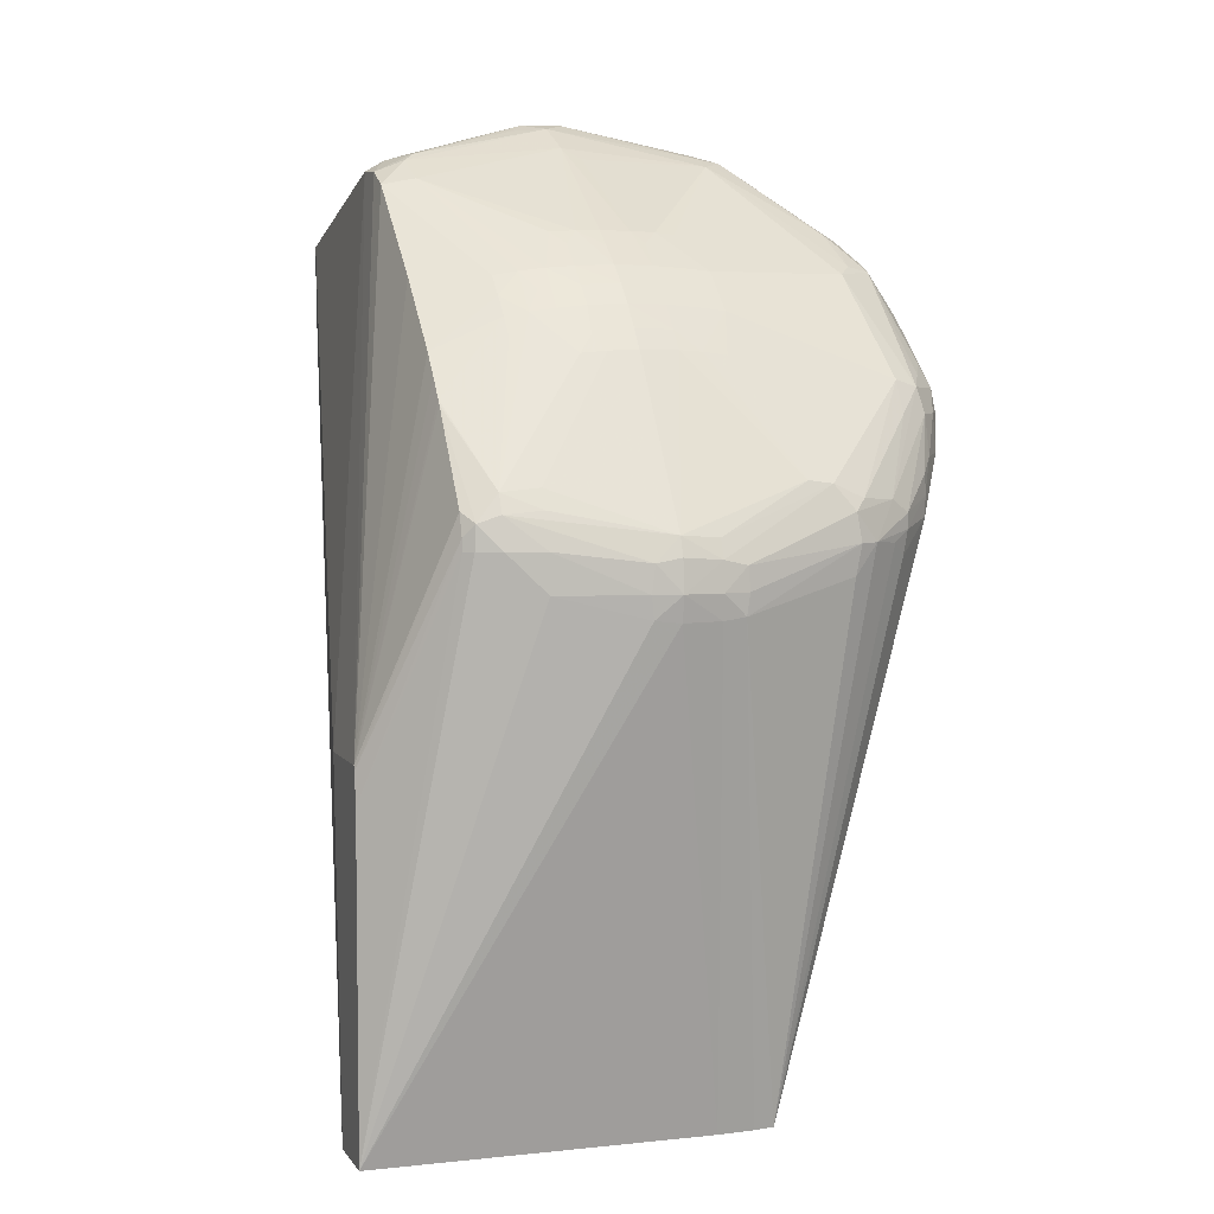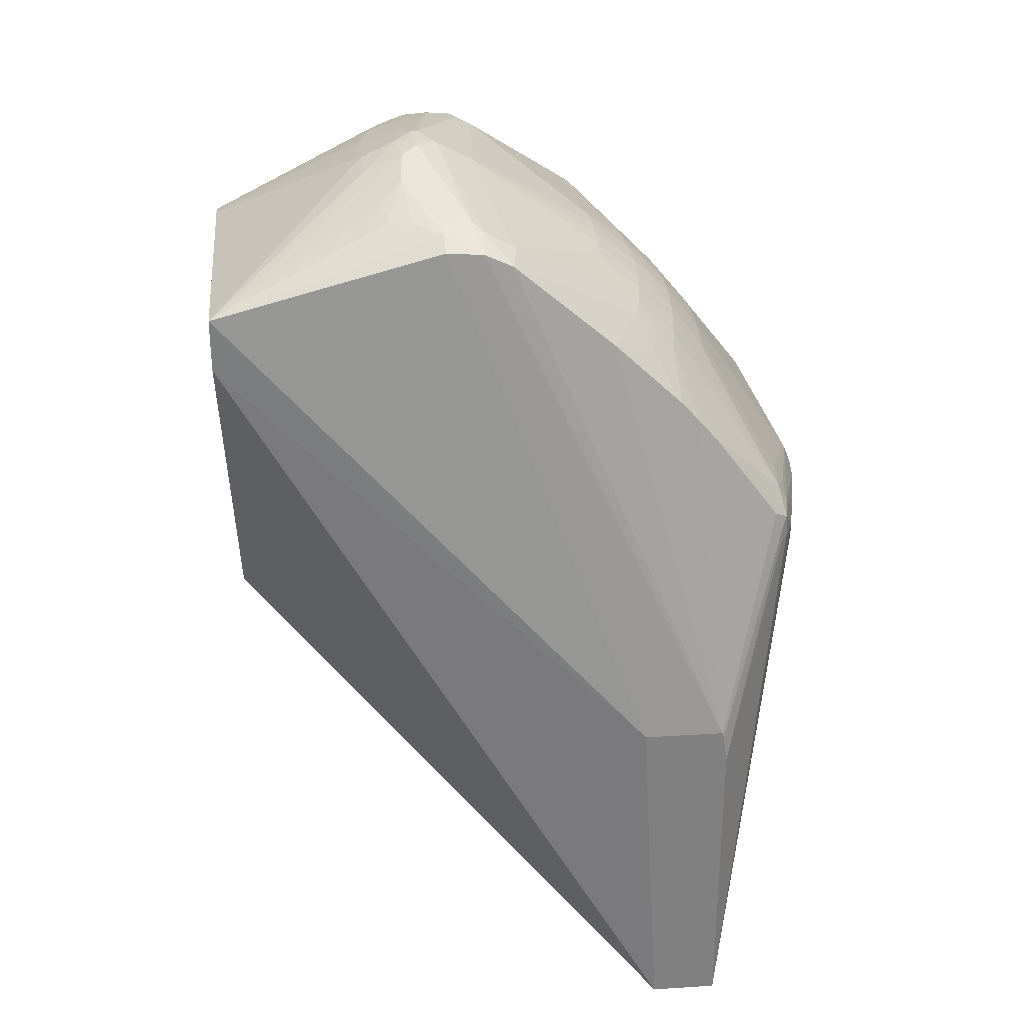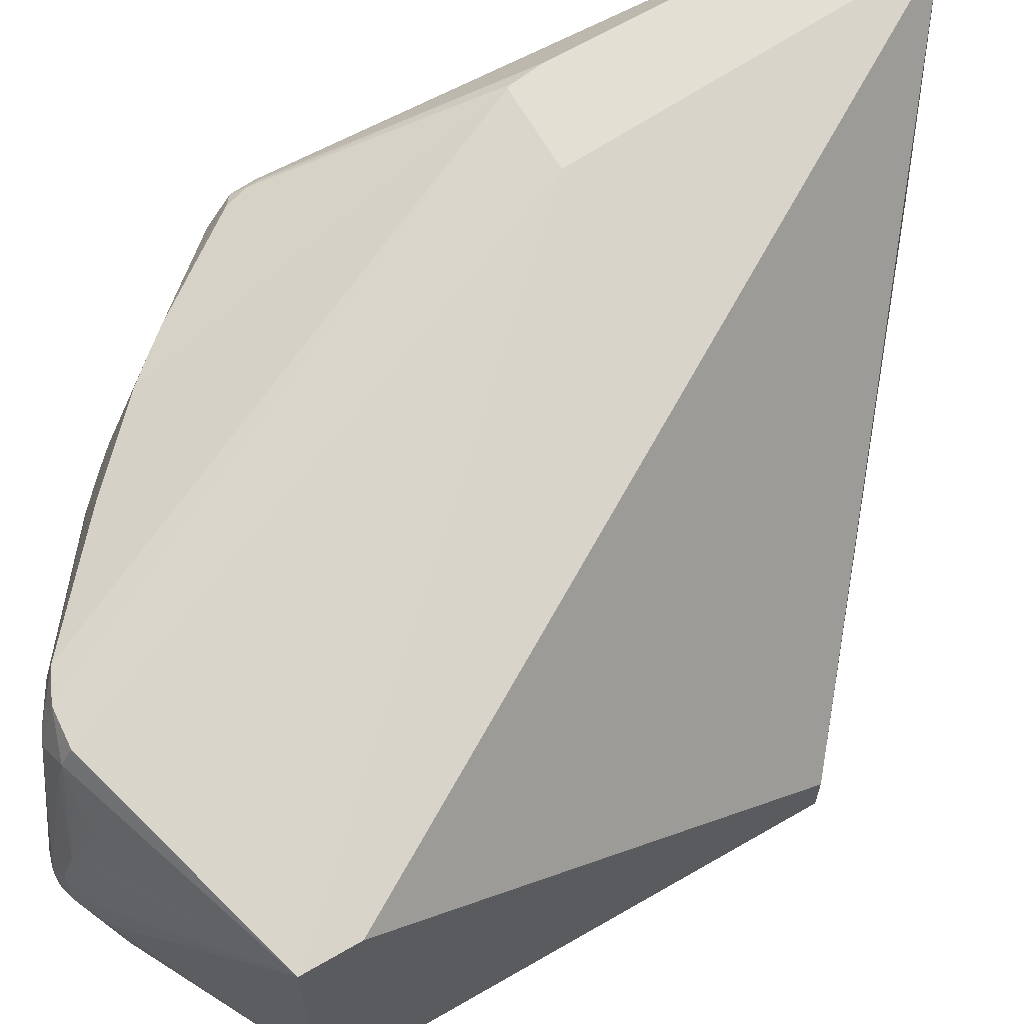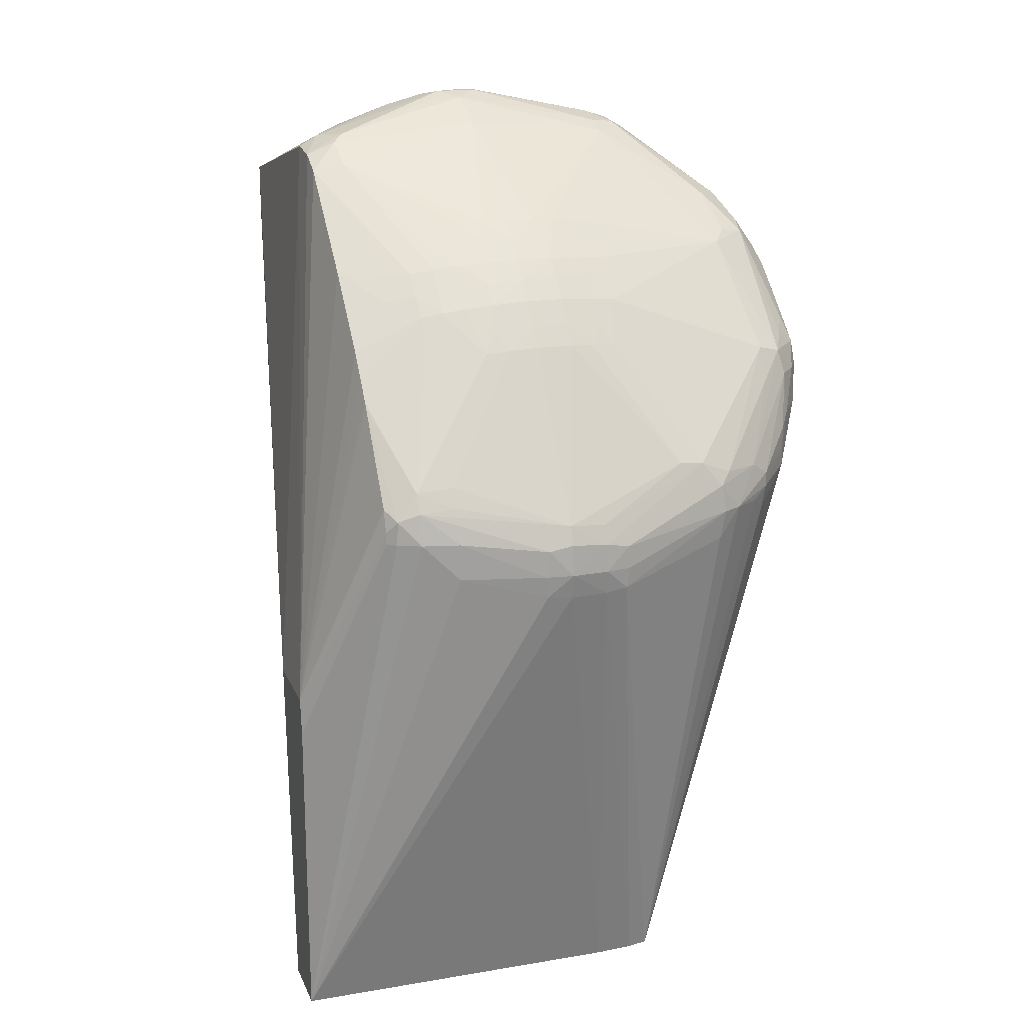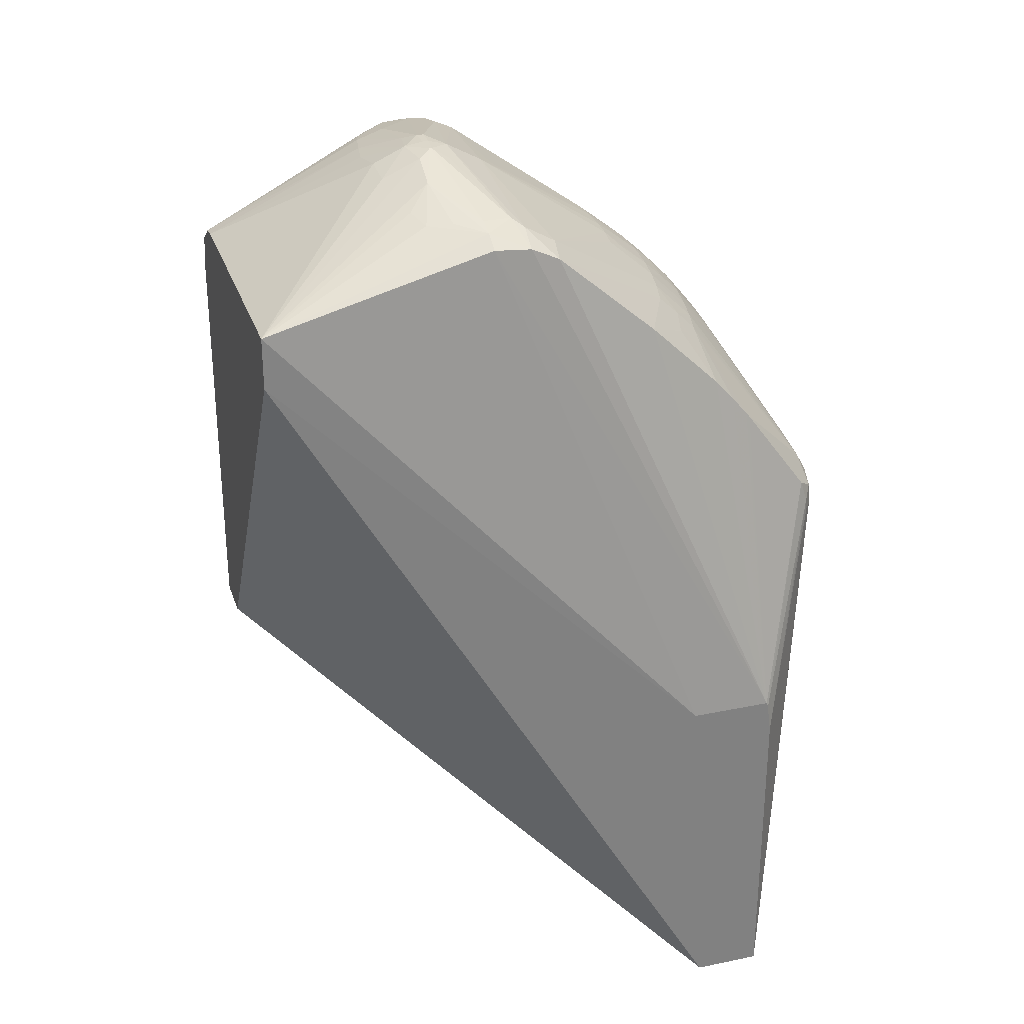
<metadata>
{"format":"obj","ext":"obj","renderer":"f3d","projection":"perspective","resolution":1024,"background":"white","views":[{"elev":5.4,"azim":71.6,"up":"+Y"},{"elev":30.3,"azim":-5.2,"up":"+Y"},{"elev":66.5,"azim":-120.1,"up":"+Z"},{"elev":19.2,"azim":72.2,"up":"+Y"},{"elev":29.4,"azim":-17.0,"up":"+Y"}]}
</metadata>
<code>
v 0.1207 0.09402 -0.008312
v 0.2303 0.001128 -0.008297
v 0.1207 0.09402 0.004771
v 0.1207 0.2007 -0.008312
v 0.195 0.1858 -0.05209
v 0.2002 0.1821 -0.05296
v 0.2036 0.1755 -0.05257
v 0.2099 0.172 -0.05372
v 0.2194 0.162 -0.05349
v 0.2386 0.001128 -0.008297
v 0.2303 0.001128 0.005463
v 0.2227 0.1565 -0.05239
v 0.229 0.162 -0.05433
v 0.2379 0.001128 0.09788
v 0.1207 0.2016 0.07726
v 0.1207 0.2096 -0.005963
v 0.1842 0.2076 -0.04324
v 0.183 0.2007 -0.04426
v 0.1951 0.196 -0.052
v 0.195 0.191 -0.05208
v 0.2 0.191 -0.05322
v 0.2096 0.1814 -0.0554
v 0.2193 0.1717 -0.05591
v 0.2483 0.001128 -0.00652
v 0.2349 0.1565 -0.05229
v 0.229 0.1717 -0.05527
v 0.2361 0.162 -0.05289
v 0.2553 0.001128 0.09788
v 0.2324 0.09402 0.09788
v 0.1207 0.2153 0.07726
v 0.1207 0.2105 -0.004638
v 0.1682 0.2335 -0.01126
v 0.1709 0.23 -0.01813
v 0.1736 0.2265 -0.02462
v 0.1748 0.2165 -0.0336
v 0.1913 0.1998 -0.049
v 0.1807 0.2181 -0.03538
v 0.1904 0.2143 -0.04184
v 0.1904 0.2094 -0.04459
v 0.2 0.2018 -0.05046
v 0.2 0.197 -0.05242
v 0.2104 0.1919 -0.05369
v 0.2193 0.1814 -0.05552
v 0.2536 0.001128 -0.004187
v 0.2533 0.1473 -0.04244
v 0.241 0.162 -0.05096
v 0.2361 0.1717 -0.05307
v 0.2347 0.1776 -0.05251
v 0.2553 0.08468 0.09788
v 0.2553 0.001128 0.01088
v 0.2829 0.1266 0.03018
v 0.2826 0.1273 0.03672
v 0.278 0.1331 0.05919
v 0.2757 0.1427 0.06887
v 0.2732 0.1427 0.07489
v 0.2714 0.1427 0.07726
v 0.2538 0.09402 0.09788
v 0.1806 0.2313 0.07726
v 0.1806 0.2341 0.07241
v 0.1668 0.2344 0.06374
v 0.1643 0.2358 0.0573
v 0.171 0.2403 0.04953
v 0.1718 0.2431 0.03908
v 0.1614 0.2389 0.03986
v 0.1614 0.2397 0.03018
v 0.1207 0.2153 0.01085
v 0.1207 0.2144 0.0008113
v 0.1654 0.235 -0.004819
v 0.173 0.2355 -0.01135
v 0.1746 0.235 -0.01414
v 0.1807 0.2276 -0.02605
v 0.1807 0.2229 -0.03089
v 0.2 0.2147 -0.04154
v 0.2 0.2099 -0.04562
v 0.1904 0.2185 -0.03701
v 0.2078 0.1973 -0.05257
v 0.2193 0.1888 -0.05319
v 0.2284 0.1811 -0.05332
v 0.2547 0.001128 0.001218
v 0.2625 0.1385 -0.03247
v 0.2664 0.1421 -0.02867
v 0.2717 0.1427 -0.02165
v 0.2736 0.1351 -0.01555
v 0.2825 0.1275 0.01475
v 0.2533 0.1524 -0.04246
v 0.2634 0.145 -0.03321
v 0.2409 0.1717 -0.05015
v 0.249 0.1614 -0.04541
v 0.2247 0.1866 -0.05224
v 0.2312 0.1841 -0.05036
v 0.2383 0.1811 -0.04705
v 0.2448 0.1781 -0.04375
v 0.2542 0.09276 0.09788
v 0.2711 0.1457 0.07726
v 0.2828 0.1268 0.02053
v 0.284 0.1331 0.03018
v 0.283 0.1331 0.03738
v 0.2779 0.1427 0.05919
v 0.2739 0.1508 0.06887
v 0.2729 0.1489 0.07453
v 0.2693 0.1515 0.07726
v 0.2524 0.1745 0.07726
v 0.2514 0.1757 0.07726
v 0.2472 0.1807 0.07726
v 0.2422 0.1864 0.07726
v 0.2239 0.2041 0.07726
v 0.1978 0.227 0.07726
v 0.1904 0.2306 0.07726
v 0.1881 0.2354 0.06687
v 0.1806 0.2356 0.06758
v 0.1732 0.2351 0.06591
v 0.1755 0.2443 0.03533
v 0.17 0.2436 0.03018
v 0.1604 0.2378 0.0196
v 0.1207 0.2153 0.005659
v 0.1619 0.2373 0.01085
v 0.1638 0.2361 0.001203
v 0.1713 0.2361 -0.008221
v 0.171 0.2386 0.001203
v 0.1807 0.2374 -0.008462
v 0.1807 0.2364 -0.01135
v 0.1807 0.2352 -0.01474
v 0.1807 0.2324 -0.01957
v 0.21 0.2132 -0.03788
v 0.2096 0.2084 -0.04494
v 0.187 0.235 -0.01439
v 0.2069 0.2163 -0.03493
v 0.2104 0.2006 -0.05018
v 0.2142 0.1958 -0.05189
v 0.2634 0.1489 -0.03321
v 0.2658 0.1522 -0.02814
v 0.2735 0.15 -0.01572
v 0.2742 0.1427 -0.0168
v 0.2827 0.1331 0.01407
v 0.2837 0.1331 0.02053
v 0.2532 0.1578 -0.04238
v 0.2466 0.1717 -0.0453
v 0.216 0.2067 -0.04352
v 0.2354 0.1873 -0.04393
v 0.2242 0.2057 -0.03294
v 0.2467 0.1799 -0.03747
v 0.2516 0.1717 -0.03723
v 0.2831 0.1404 0.02053
v 0.2832 0.1412 0.03018
v 0.2828 0.14 0.03648
v 0.2814 0.146 0.03018
v 0.2748 0.1516 0.05919
v 0.2714 0.1556 0.06887
v 0.2423 0.1945 0.05919
v 0.2374 0.1994 0.05919
v 0.2356 0.1976 0.06695
v 0.2323 0.2042 0.05919
v 0.1992 0.2286 0.06887
v 0.1909 0.2336 0.0696
v 0.2335 0.2052 0.05316
v 0.1813 0.2431 0.03018
v 0.1798 0.2424 0.03908
v 0.176 0.2443 0.03533
v 0.1748 0.2444 0.03018
v 0.1748 0.2444 0.02482
v 0.1714 0.2427 0.02117
v 0.1765 0.2444 0.02482
v 0.1885 0.2358 -0.008462
v 0.1807 0.2364 -0.01135
v 0.2193 0.2078 -0.03667
v 0.1903 0.2343 -0.01135
v 0.1933 0.2336 -0.008462
v 0.271 0.1529 -0.01862
v 0.272 0.1564 -0.0104
v 0.2826 0.139 0.0145
v 0.2339 0.2057 0.005584
v 0.2437 0.1961 0.005328
v 0.2235 0.2147 0.01085
v 0.229 0.2105 0.01085
v 0.2811 0.1453 0.02053
v 0.2725 0.1573 -0.003961
v 0.2536 0.1868 0.02053
v 0.2537 0.187 0.03018
v 0.2535 0.1866 0.03785
v 0.2719 0.1565 0.05919
v 0.2531 0.1861 0.04427
v 0.2525 0.1853 0.04953
v 0.2472 0.1919 0.04995
v 0.2432 0.1956 0.05347
v 0.2463 0.1897 0.05919
v 0.2237 0.215 0.04262
v 0.2243 0.2153 0.03616
v 0.191 0.2375 0.02935
v 0.2343 0.206 0.04671
v 0.2388 0.2009 0.0501
v 0.1765 0.2444 0.03018
v 0.1952 0.2346 0.02531
v 0.2244 0.2154 0.02247
v 0.2241 0.2152 0.01605
v 0.2527 0.1856 0.008233
v 0.2533 0.1864 0.01469
v 0.2345 0.2062 0.01085
v 0.2393 0.2015 0.01085
v 0.2496 0.1902 0.01121
v 0.2442 0.1967 0.01085
v 0.2497 0.1916 0.02053
v 0.2499 0.1918 0.03018
v 0.2447 0.1972 0.03986
v 0.2502 0.1903 0.04059
v 0.244 0.1965 0.04703
v 0.2281 0.212 0.03959
v 0.2349 0.2066 0.03986
v 0.2354 0.2069 0.03018
v 0.2293 0.2118 0.03018
v 0.2245 0.2155 0.03018
v 0.2398 0.2021 0.03986
v 0.2352 0.2068 0.02053
v 0.2282 0.2123 0.01978
v 0.2443 0.1968 0.01233
v 0.2449 0.1975 0.02053
v 0.2353 0.2056 0.01233
v 0.2394 0.2016 0.01233
v 0.2436 0.1975 0.01233
v 0.2451 0.1977 0.03018
v 0.2403 0.2025 0.03018
v 0.2401 0.2023 0.02053
f 1 2 11
f 1 11 3
f 1 3 15
f 1 15 30
f 1 30 66
f 1 66 115
f 1 115 67
f 1 67 31
f 1 31 16
f 1 16 4
f 1 4 5
f 1 5 6
f 1 6 7
f 1 7 8
f 1 8 9
f 1 9 2
f 2 10 24
f 2 24 44
f 2 44 79
f 2 79 50
f 2 50 28
f 2 28 14
f 2 14 11
f 2 9 12
f 2 12 13
f 2 13 10
f 3 11 14
f 3 14 15
f 4 16 17
f 4 17 18
f 4 18 19
f 4 19 20
f 4 20 5
f 5 20 21
f 5 21 22
f 5 22 6
f 6 22 8
f 6 8 7
f 8 22 23
f 8 23 9
f 9 23 12
f 10 13 25
f 10 25 24
f 12 23 13
f 13 23 26
f 13 26 27
f 13 27 25
f 14 28 49
f 14 49 93
f 14 93 57
f 14 57 29
f 14 29 15
f 15 29 30
f 16 31 32
f 16 32 33
f 16 33 34
f 16 34 35
f 16 35 17
f 17 19 36
f 17 36 18
f 17 35 37
f 17 37 38
f 17 38 39
f 17 39 19
f 18 36 19
f 19 21 20
f 19 39 40
f 19 40 41
f 19 41 21
f 21 41 22
f 22 41 42
f 22 42 43
f 22 43 23
f 23 43 26
f 24 25 45
f 24 45 44
f 25 27 46
f 25 46 45
f 26 47 27
f 26 43 48
f 26 48 47
f 27 47 46
f 28 50 51
f 28 51 52
f 28 52 53
f 28 53 54
f 28 54 55
f 28 55 56
f 28 56 49
f 29 57 58
f 29 58 30
f 30 58 59
f 30 59 60
f 30 60 61
f 30 61 62
f 30 62 63
f 30 63 64
f 30 64 65
f 30 65 66
f 31 67 32
f 32 67 68
f 32 68 69
f 32 69 70
f 32 70 33
f 33 70 34
f 34 71 72
f 34 72 37
f 34 37 35
f 34 70 71
f 37 72 38
f 38 73 74
f 38 74 40
f 38 40 39
f 38 72 71
f 38 71 75
f 38 75 73
f 40 76 41
f 40 74 76
f 41 76 42
f 42 76 43
f 43 77 78
f 43 78 48
f 43 76 77
f 44 45 80
f 44 80 81
f 44 81 82
f 44 82 83
f 44 83 84
f 44 84 79
f 45 46 85
f 45 85 86
f 45 86 80
f 46 47 87
f 46 87 88
f 46 88 85
f 47 48 87
f 48 78 89
f 48 89 90
f 48 90 91
f 48 91 92
f 48 92 87
f 49 56 94
f 49 94 93
f 50 79 95
f 50 95 51
f 51 95 96
f 51 96 52
f 52 96 97
f 52 97 53
f 53 97 98
f 53 98 54
f 54 98 99
f 54 99 100
f 54 100 55
f 55 100 56
f 56 100 94
f 57 93 101
f 57 101 102
f 57 102 103
f 57 103 104
f 57 104 105
f 57 105 106
f 57 106 107
f 57 107 108
f 57 108 58
f 58 108 59
f 59 109 110
f 59 110 62
f 59 62 111
f 59 111 60
f 59 108 109
f 60 111 62
f 60 62 61
f 62 110 112
f 62 112 63
f 63 112 113
f 63 113 64
f 64 113 65
f 65 114 115
f 65 115 66
f 65 113 114
f 67 115 116
f 67 116 117
f 67 117 68
f 68 117 118
f 68 118 69
f 69 118 119
f 69 119 70
f 70 119 120
f 70 120 121
f 70 121 122
f 70 122 123
f 70 123 71
f 71 123 73
f 71 73 75
f 73 124 125
f 73 125 74
f 73 123 126
f 73 126 127
f 73 127 124
f 74 125 128
f 74 128 76
f 76 128 129
f 76 129 77
f 77 129 89
f 77 89 78
f 79 84 95
f 80 86 81
f 81 86 82
f 82 86 130
f 82 130 131
f 82 131 132
f 82 132 133
f 82 133 83
f 83 133 84
f 84 133 134
f 84 134 135
f 84 135 95
f 85 130 86
f 85 88 136
f 85 136 130
f 87 137 88
f 87 92 137
f 88 137 136
f 89 129 90
f 90 129 138
f 90 138 91
f 91 138 139
f 91 139 92
f 92 139 138
f 92 138 140
f 92 140 141
f 92 141 142
f 92 142 131
f 92 131 137
f 93 94 101
f 94 100 101
f 95 135 96
f 96 135 143
f 96 143 144
f 96 144 145
f 96 145 97
f 97 145 98
f 98 145 99
f 99 145 146
f 99 146 147
f 99 147 148
f 99 148 100
f 100 148 102
f 100 102 101
f 102 148 103
f 103 148 149
f 103 149 104
f 104 149 105
f 105 149 150
f 105 150 151
f 105 151 106
f 106 151 152
f 106 152 107
f 107 153 154
f 107 154 108
f 107 152 155
f 107 155 153
f 108 154 109
f 109 156 157
f 109 157 158
f 109 158 110
f 109 154 156
f 110 158 112
f 112 158 191
f 112 191 159
f 112 159 113
f 113 159 160
f 113 160 161
f 113 161 116
f 113 116 114
f 114 116 115
f 116 161 117
f 117 161 119
f 117 119 118
f 119 161 160
f 119 160 120
f 120 160 162
f 120 162 163
f 120 163 126
f 120 126 164
f 120 164 121
f 121 164 122
f 122 164 126
f 122 126 123
f 124 127 165
f 124 165 138
f 124 138 125
f 125 138 128
f 126 163 166
f 126 166 127
f 127 166 167
f 127 167 165
f 128 138 129
f 130 136 137
f 130 137 131
f 131 168 132
f 131 142 168
f 132 168 169
f 132 169 143
f 132 143 170
f 132 170 133
f 133 170 134
f 134 170 135
f 135 170 143
f 138 165 140
f 140 171 172
f 140 172 141
f 140 165 167
f 140 167 173
f 140 173 174
f 140 174 171
f 141 172 169
f 141 169 168
f 141 168 142
f 143 169 175
f 143 175 146
f 143 146 144
f 144 146 145
f 146 175 176
f 146 176 177
f 146 177 178
f 146 178 179
f 146 179 180
f 146 180 148
f 146 148 147
f 148 180 181
f 148 181 182
f 148 182 183
f 148 183 184
f 148 184 185
f 148 185 149
f 149 185 184
f 149 184 150
f 150 155 152
f 150 152 151
f 150 184 155
f 153 186 187
f 153 187 188
f 153 188 154
f 153 155 189
f 153 189 186
f 154 188 156
f 155 184 190
f 155 190 189
f 156 162 191
f 156 191 158
f 156 158 157
f 156 188 167
f 156 167 163
f 156 163 162
f 159 191 162
f 159 162 160
f 163 167 166
f 167 188 192
f 167 192 193
f 167 193 194
f 167 194 173
f 169 176 175
f 169 172 195
f 169 195 196
f 169 196 176
f 171 174 197
f 171 197 198
f 171 198 172
f 172 199 195
f 172 198 200
f 172 200 199
f 173 194 174
f 174 194 197
f 176 196 177
f 177 196 201
f 177 201 202
f 177 202 178
f 178 202 179
f 179 181 180
f 179 202 203
f 179 203 204
f 179 204 181
f 181 204 203
f 181 203 205
f 181 205 183
f 181 183 182
f 183 205 184
f 184 205 190
f 186 206 187
f 186 189 206
f 187 206 207
f 187 207 208
f 187 208 209
f 187 209 210
f 187 210 188
f 188 210 193
f 188 193 192
f 189 190 205
f 189 205 211
f 189 211 207
f 189 207 206
f 193 210 209
f 193 209 208
f 193 208 212
f 193 212 213
f 193 213 194
f 194 213 212
f 194 212 197
f 195 199 196
f 196 199 200
f 196 200 214
f 196 214 215
f 196 215 201
f 197 212 216
f 197 216 217
f 197 217 198
f 198 217 200
f 200 217 218
f 200 218 214
f 201 215 219
f 201 219 202
f 202 219 203
f 203 219 220
f 203 220 211
f 203 211 205
f 207 211 220
f 207 220 208
f 208 220 212
f 212 220 221
f 212 221 216
f 214 218 221
f 214 221 215
f 215 221 219
f 216 221 217
f 217 221 218
f 219 221 220

</code>
